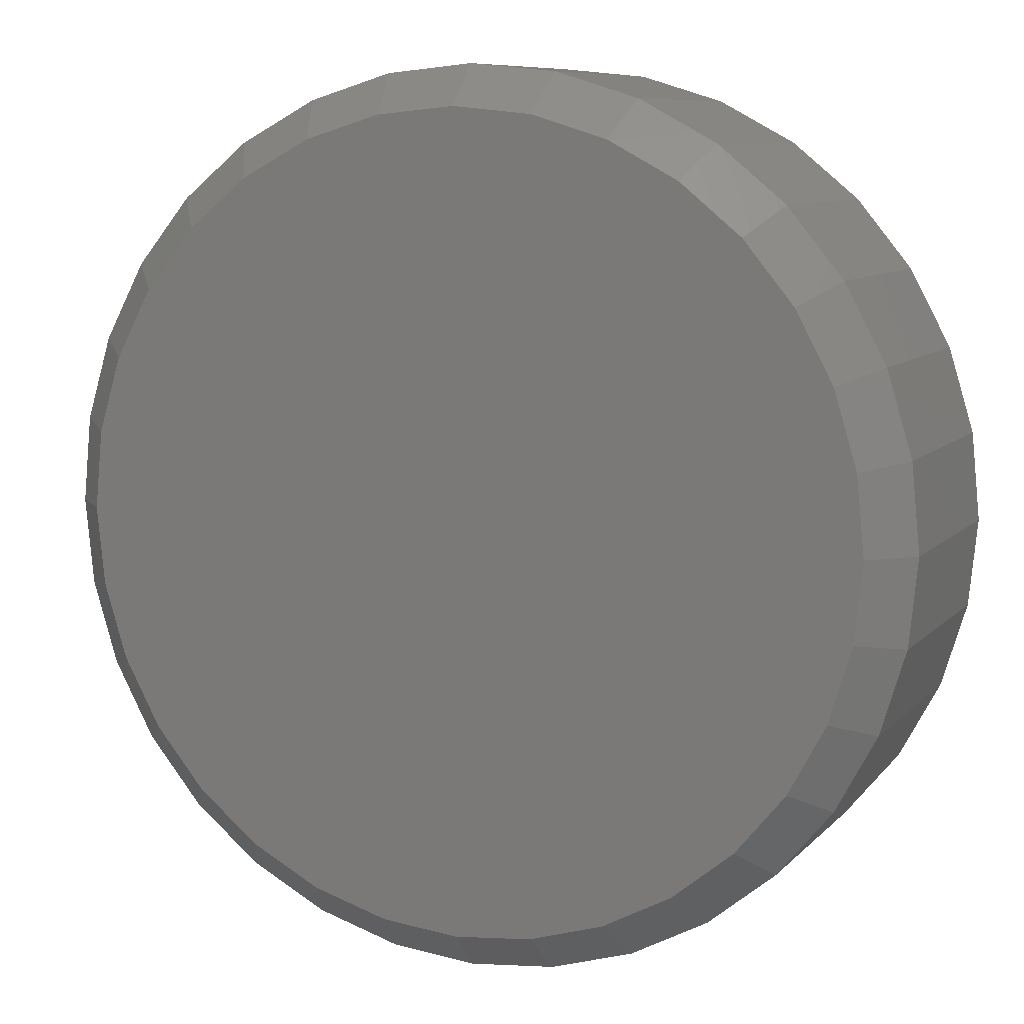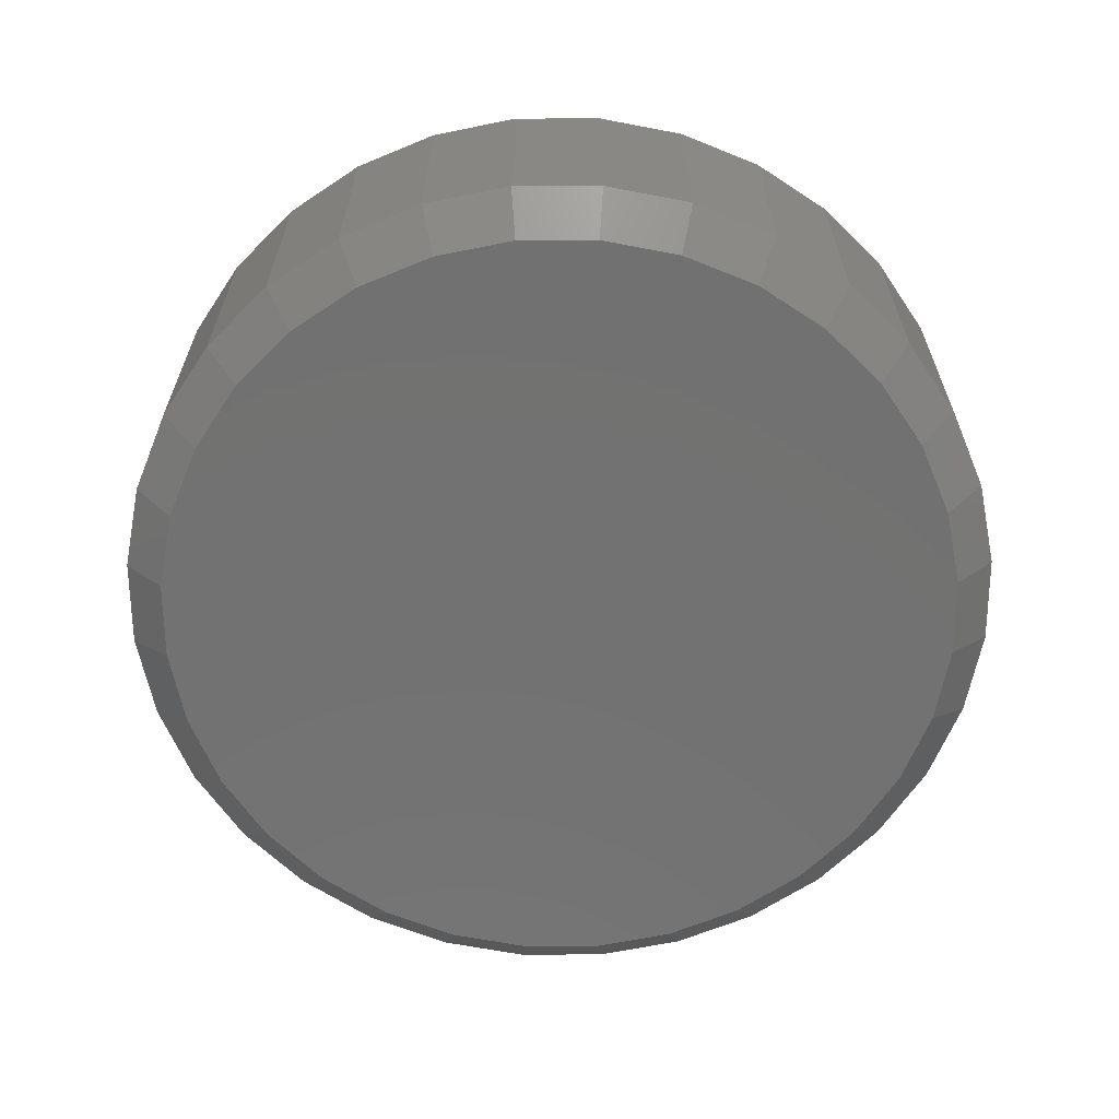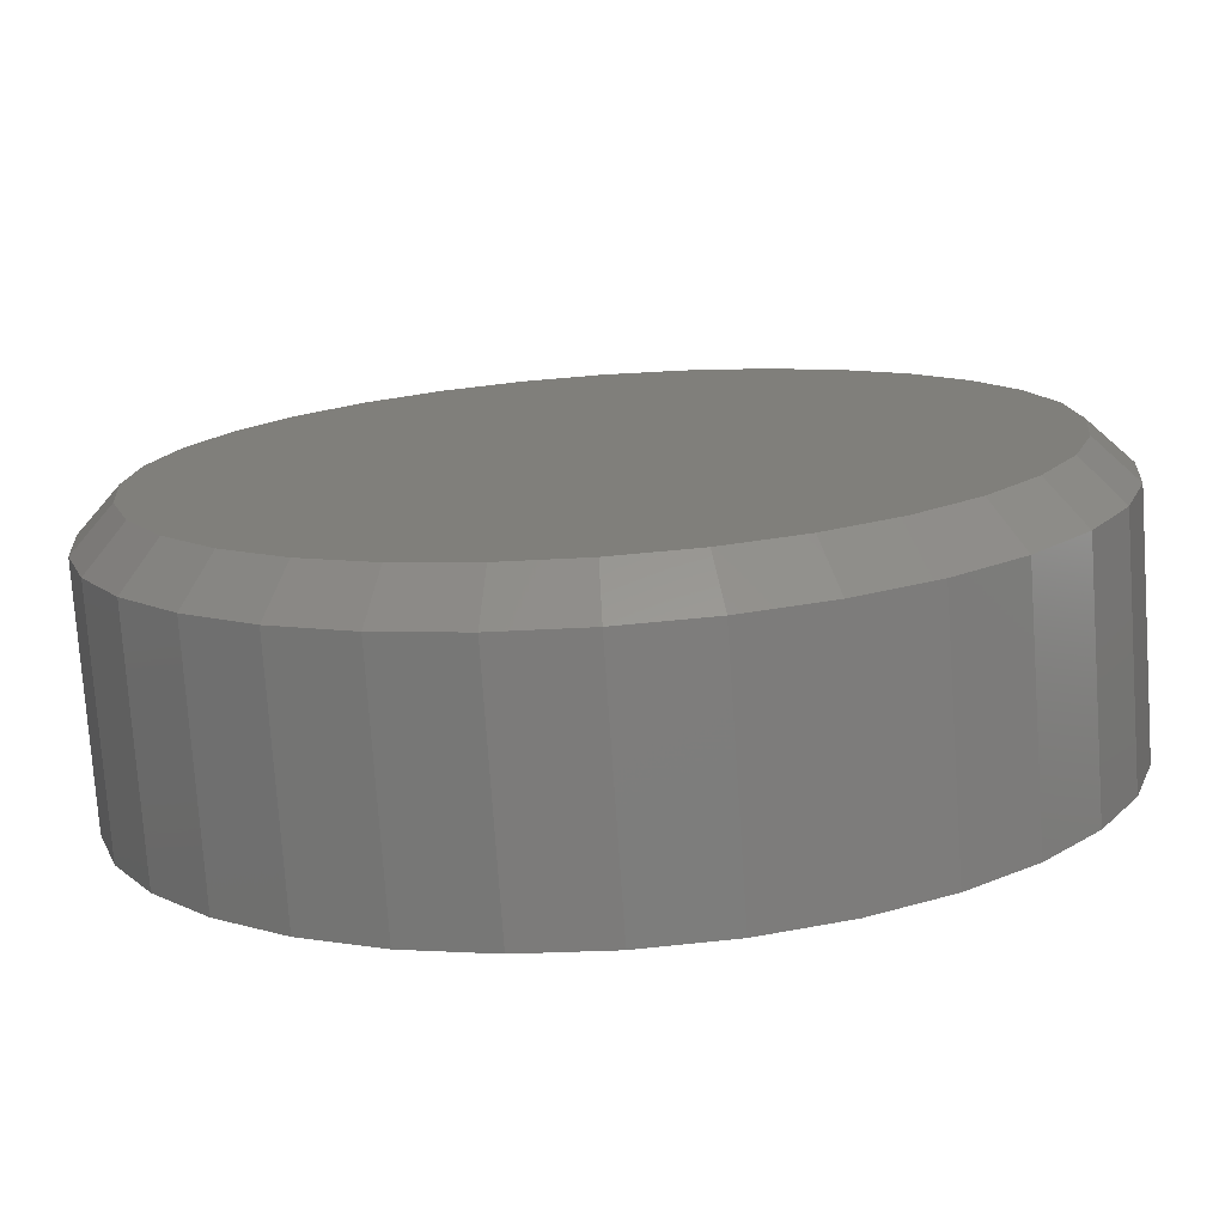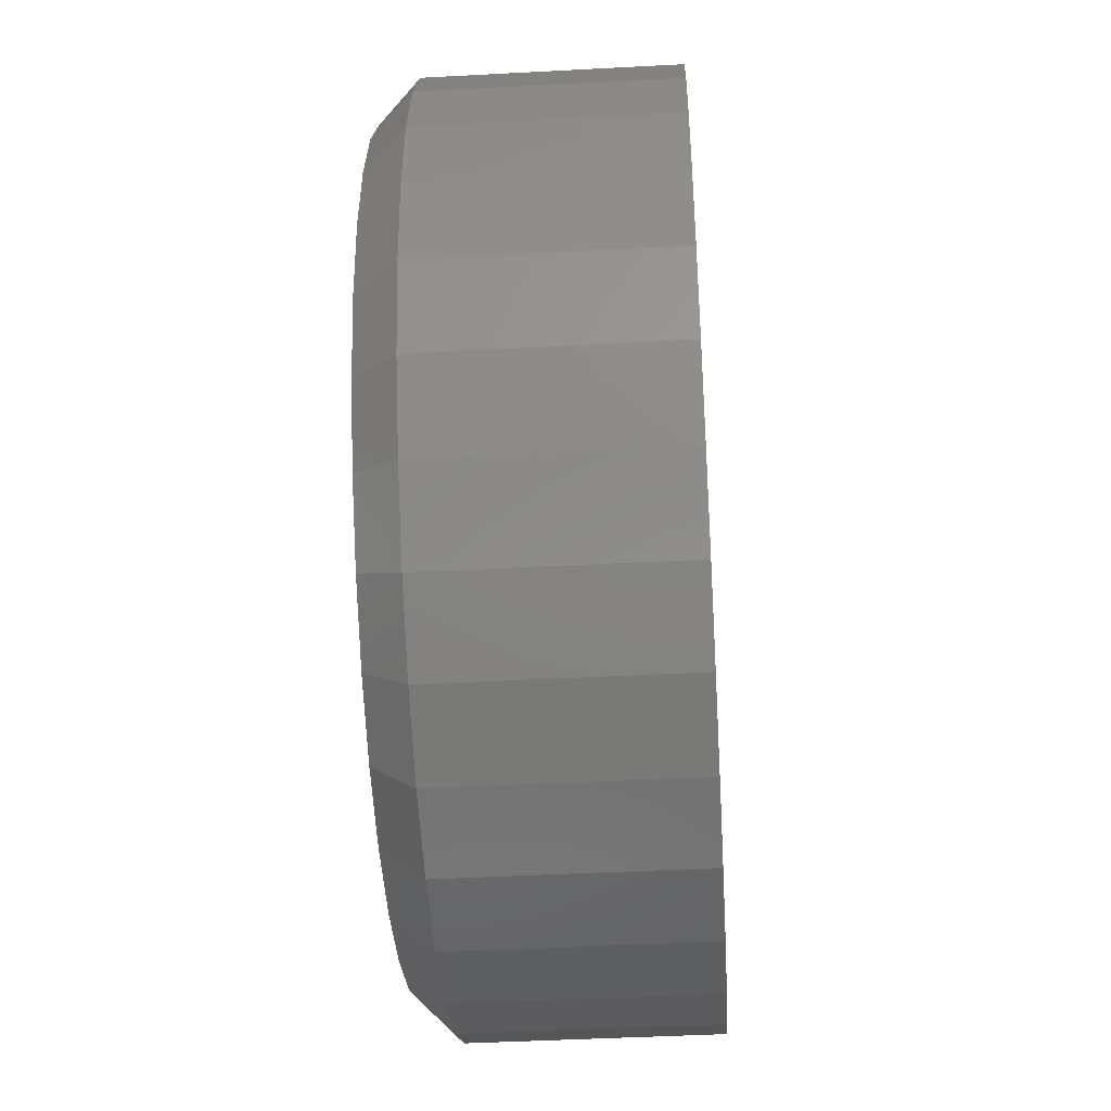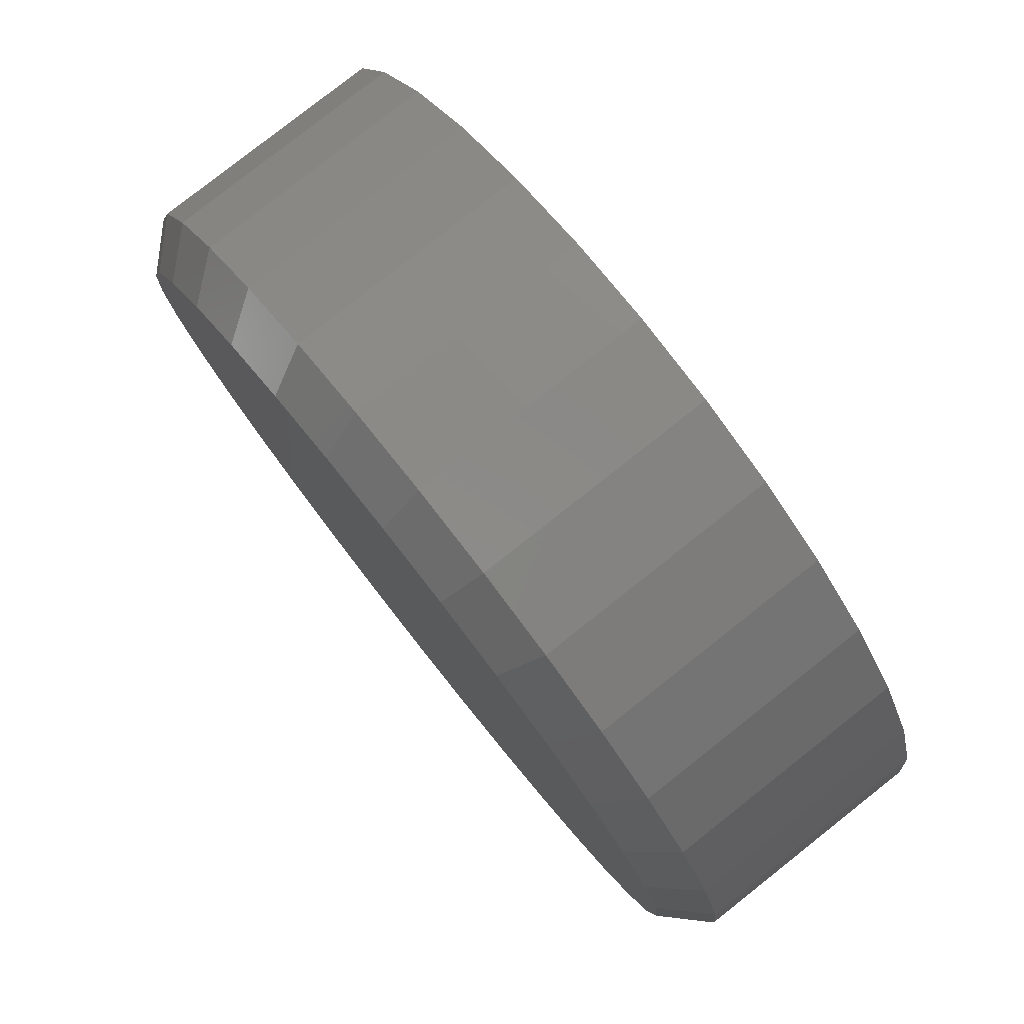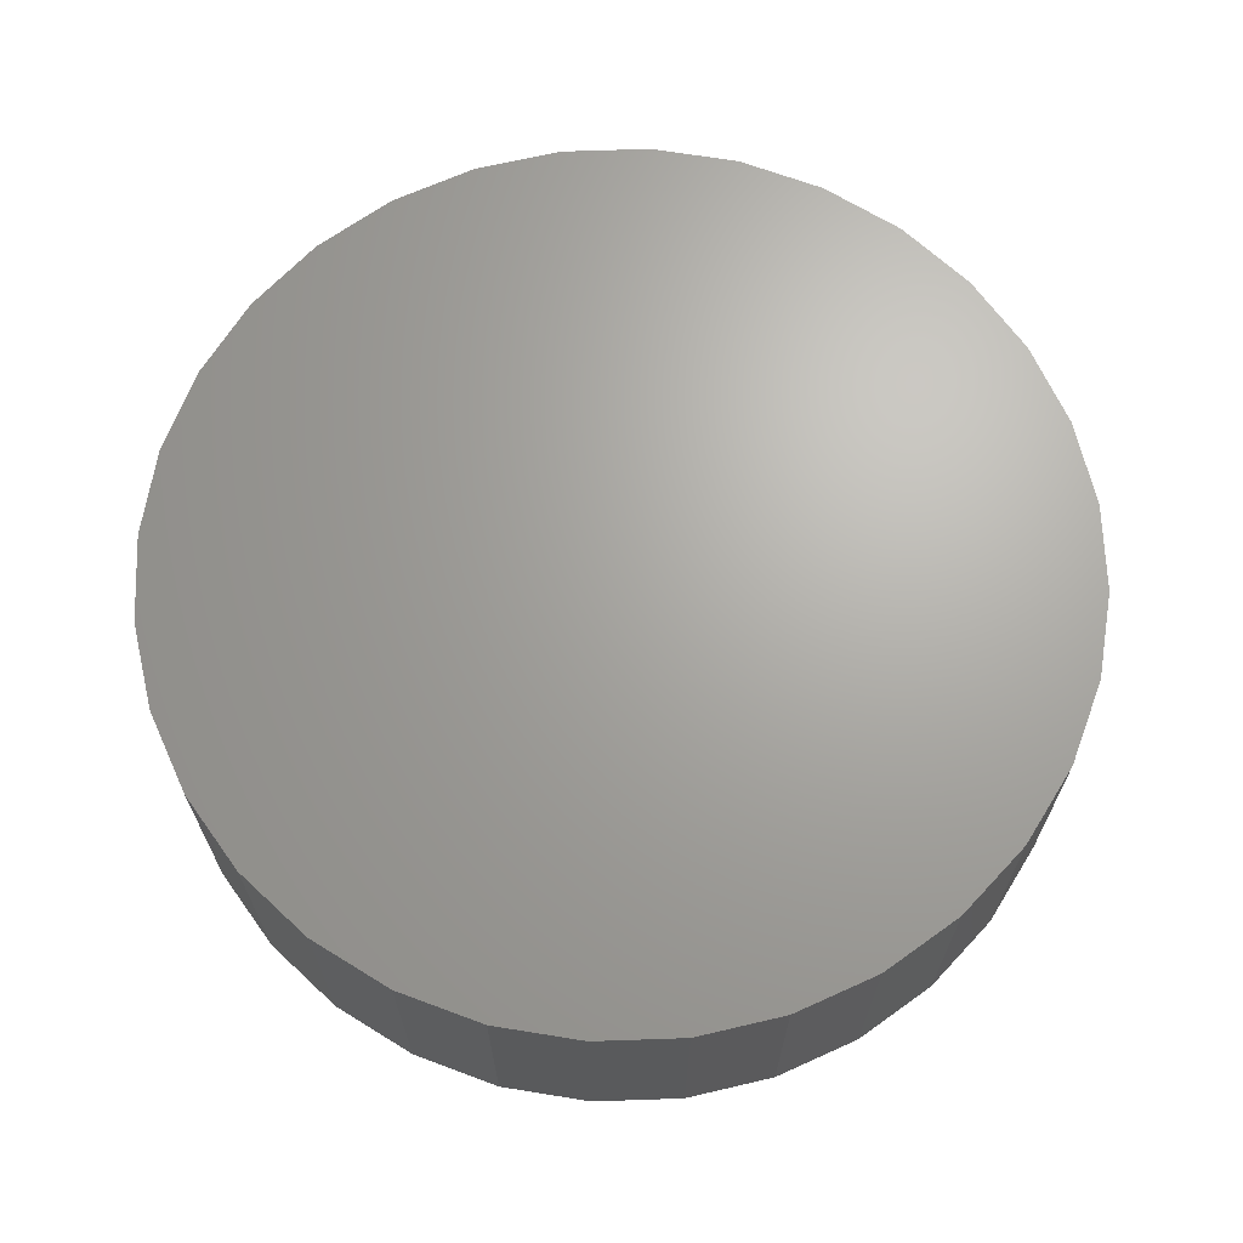
<metadata>
{"format":"stl","ext":"stl","renderer":"f3d","projection":"perspective","resolution":1024,"background":"white","views":[{"elev":8.7,"azim":23.5,"up":"+Z"},{"elev":-63.9,"azim":73.4,"up":"+Y"},{"elev":-76.3,"azim":4.0,"up":"+Z"},{"elev":-43.9,"azim":93.6,"up":"+Z"},{"elev":79.9,"azim":51.7,"up":"+Z"},{"elev":67.3,"azim":-75.1,"up":"+Y"}]}
</metadata>
<code>
# stl→obj: 96 verts, 188 faces
v -0.1099 -0.375 0.535
v 0.103 -0.375 0.535
v -0.003454 -0.375 0.5455
v 0.2053 -0.375 0.504
v -0.2122 -0.375 0.504
v 0.2996 -0.375 0.4535
v -0.3065 -0.375 0.4535
v 0.3823 -0.375 0.3857
v -0.3892 -0.375 0.3857
v 0.4501 -0.375 0.3031
v -0.457 -0.375 0.3031
v 0.5005 -0.375 0.2087
v -0.5074 -0.375 0.2087
v 0.5315 -0.375 0.1064
v -0.5384 -0.375 0.1064
v 0.542 -0.375 -2.252e-16
v -0.5489 -0.375 4.202e-17
v 0.5315 -0.375 -0.1064
v -0.5384 -0.375 -0.1064
v 0.5005 -0.375 -0.2087
v -0.5074 -0.375 -0.2087
v 0.4501 -0.375 -0.3031
v -0.457 -0.375 -0.3031
v 0.3823 -0.375 -0.3857
v -0.3892 -0.375 -0.3857
v 0.2996 -0.375 -0.4535
v -0.3065 -0.375 -0.4535
v 0.2053 -0.375 -0.504
v -0.2122 -0.375 -0.504
v 0.103 -0.375 -0.535
v -0.1099 -0.375 -0.535
v -0.003454 -0.375 -0.5455
v 0.5967 1.499e-16 -8.246e-17
v 0.5967 -0.3203 -7.625e-16
v 0.5852 1.486e-16 -0.1171
v 0.5852 -0.3203 -0.1171
v 0.551 1.448e-16 -0.2297
v 0.551 -0.3203 -0.2297
v 0.4956 1.387e-16 -0.3334
v 0.4956 -0.3203 -0.3334
v 0.4209 1.304e-16 -0.4244
v 0.4209 -0.3203 -0.4244
v 0.33 1.203e-16 -0.499
v 0.33 -0.3203 -0.499
v 0.2262 1.088e-16 -0.5545
v 0.2262 -0.3203 -0.5545
v 0.1136 9.627e-17 -0.5886
v 0.1136 -0.3203 -0.5886
v -0.003454 8.327e-17 -0.6002
v -0.003454 -0.3203 -0.6002
v -0.1205 7.027e-17 -0.5886
v -0.1205 -0.3203 -0.5886
v -0.2331 5.777e-17 -0.5545
v -0.2331 -0.3203 -0.5545
v -0.3369 4.625e-17 -0.499
v -0.3369 -0.3203 -0.499
v -0.4278 3.615e-17 -0.4244
v -0.4278 -0.3203 -0.4244
v -0.5025 2.786e-17 -0.3334
v -0.5025 -0.3203 -0.3334
v -0.5579 2.171e-17 -0.2297
v -0.5579 -0.3203 -0.2297
v -0.5921 1.792e-17 -0.1171
v -0.5921 -0.3203 -0.1171
v -0.6036 1.664e-17 6.453e-17
v -0.6036 -0.3203 6.453e-17
v -0.5921 1.792e-17 0.1171
v -0.5921 -0.3203 0.1171
v -0.5579 2.171e-17 0.2297
v -0.5579 -0.3203 0.2297
v -0.5025 2.786e-17 0.3334
v -0.5025 -0.3203 0.3334
v -0.4278 3.615e-17 0.4244
v -0.4278 -0.3203 0.4244
v -0.3369 4.625e-17 0.499
v -0.3369 -0.3203 0.499
v -0.2331 5.777e-17 0.5545
v -0.2331 -0.3203 0.5545
v -0.1205 7.027e-17 0.5886
v -0.1205 -0.3203 0.5886
v -0.003454 8.327e-17 0.6002
v -0.003454 -0.3203 0.6002
v 0.1136 9.627e-17 0.5886
v 0.1136 -0.3203 0.5886
v 0.2262 1.088e-16 0.5545
v 0.2262 -0.3203 0.5545
v 0.33 1.203e-16 0.499
v 0.33 -0.3203 0.499
v 0.4209 1.304e-16 0.4244
v 0.4209 -0.3203 0.4244
v 0.4956 1.387e-16 0.3334
v 0.4956 -0.3203 0.3334
v 0.551 1.448e-16 0.2297
v 0.551 -0.3203 0.2297
v 0.5852 1.486e-16 0.1171
v 0.5852 -0.3203 0.1171
f 1 2 3
f 2 1 4
f 4 1 5
f 4 5 6
f 6 5 7
f 6 7 8
f 8 7 9
f 8 9 10
f 10 9 11
f 10 11 12
f 12 11 13
f 12 13 14
f 14 13 15
f 14 15 16
f 16 15 17
f 16 17 18
f 18 17 19
f 18 19 20
f 20 19 21
f 20 21 22
f 22 21 23
f 22 23 24
f 24 23 25
f 24 25 26
f 26 25 27
f 26 27 28
f 28 27 29
f 28 29 30
f 30 29 31
f 30 31 32
f 33 34 35
f 35 34 36
f 35 36 37
f 37 36 38
f 37 38 39
f 39 38 40
f 39 40 41
f 41 40 42
f 41 42 43
f 43 42 44
f 43 44 45
f 45 44 46
f 45 46 47
f 47 46 48
f 47 48 49
f 49 48 50
f 49 50 51
f 51 50 52
f 51 52 53
f 53 52 54
f 53 54 55
f 55 54 56
f 55 56 57
f 57 56 58
f 57 58 59
f 59 58 60
f 59 60 61
f 61 60 62
f 61 62 63
f 63 62 64
f 63 64 65
f 65 64 66
f 65 66 67
f 67 66 68
f 67 68 69
f 69 68 70
f 69 70 71
f 71 70 72
f 71 72 73
f 73 72 74
f 73 74 75
f 75 74 76
f 75 76 77
f 77 76 78
f 77 78 79
f 79 78 80
f 79 80 81
f 81 80 82
f 81 82 83
f 83 82 84
f 83 84 85
f 85 84 86
f 85 86 87
f 87 86 88
f 87 88 89
f 89 88 90
f 89 90 91
f 91 90 92
f 91 92 93
f 93 92 94
f 93 94 95
f 95 94 96
f 95 96 33
f 33 96 34
f 32 31 50
f 50 48 32
f 40 24 42
f 42 24 26
f 42 26 44
f 24 40 22
f 22 40 38
f 22 38 20
f 20 38 36
f 20 36 18
f 18 36 34
f 18 34 16
f 23 58 25
f 25 58 56
f 25 56 27
f 58 23 60
f 60 23 21
f 60 21 62
f 62 21 19
f 62 19 64
f 64 19 17
f 64 17 66
f 50 31 52
f 52 31 29
f 52 29 54
f 54 29 27
f 54 27 56
f 32 48 30
f 30 48 46
f 30 46 28
f 28 46 44
f 28 44 26
f 3 2 82
f 82 80 3
f 72 9 74
f 74 9 7
f 74 7 76
f 9 72 11
f 11 72 70
f 11 70 13
f 13 70 68
f 13 68 15
f 15 68 66
f 15 66 17
f 10 90 8
f 8 90 88
f 8 88 6
f 90 10 92
f 92 10 12
f 92 12 94
f 94 12 14
f 94 14 96
f 96 14 16
f 96 16 34
f 82 2 84
f 84 2 4
f 84 4 86
f 86 4 6
f 86 6 88
f 3 80 1
f 1 80 78
f 1 78 5
f 5 78 76
f 5 76 7
f 81 83 79
f 49 51 47
f 47 51 53
f 47 53 45
f 45 53 55
f 45 55 43
f 43 55 57
f 43 57 41
f 41 57 59
f 41 59 39
f 39 59 61
f 39 61 37
f 37 61 63
f 37 63 35
f 35 63 65
f 35 65 33
f 33 65 67
f 33 67 95
f 95 67 69
f 95 69 93
f 93 69 71
f 93 71 91
f 91 71 73
f 91 73 89
f 89 73 75
f 89 75 87
f 87 75 77
f 87 77 85
f 85 77 79
f 85 79 83

</code>
